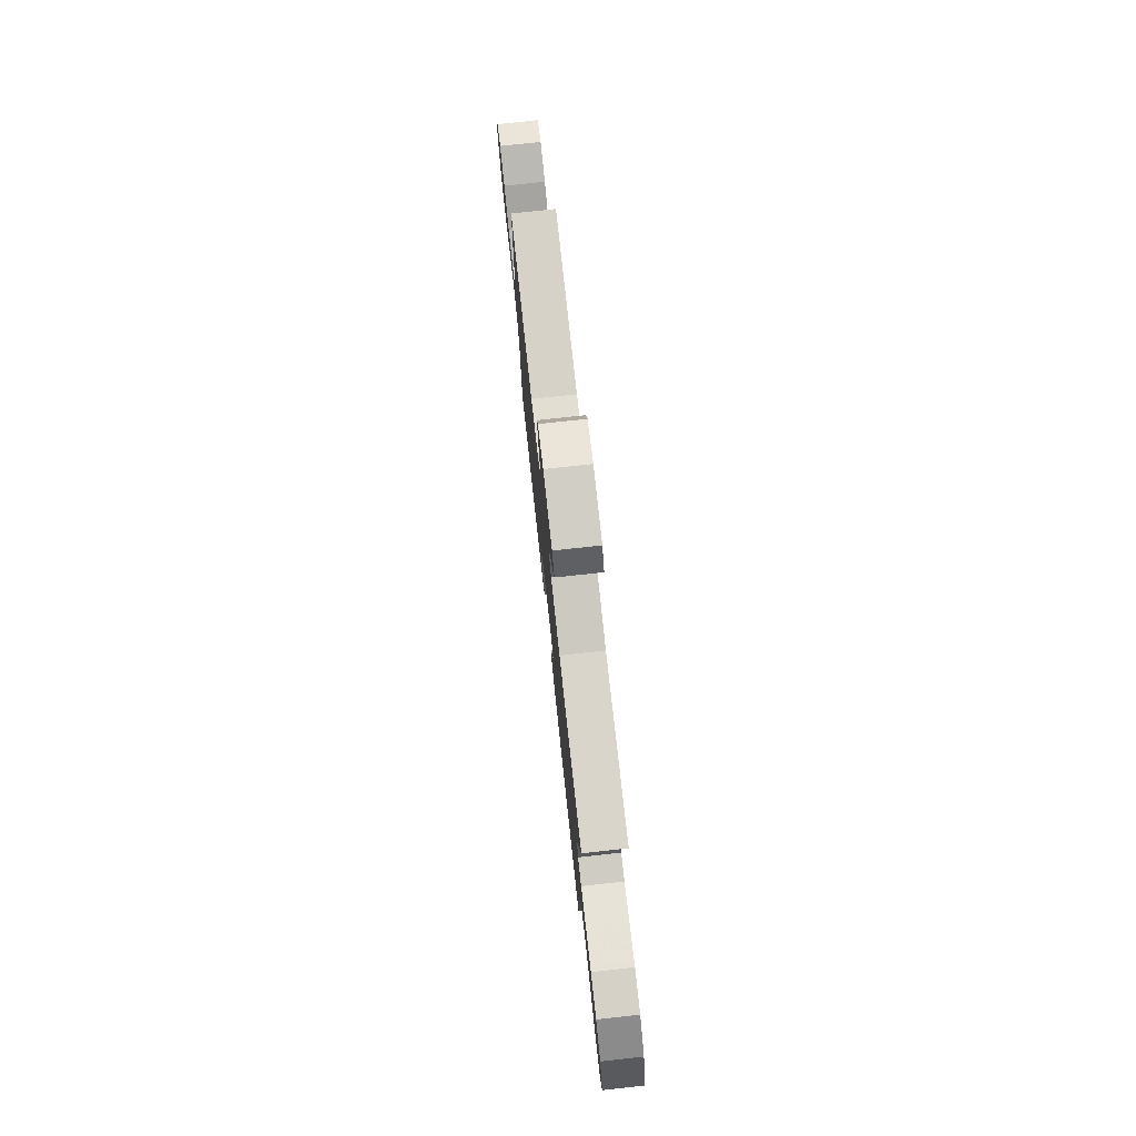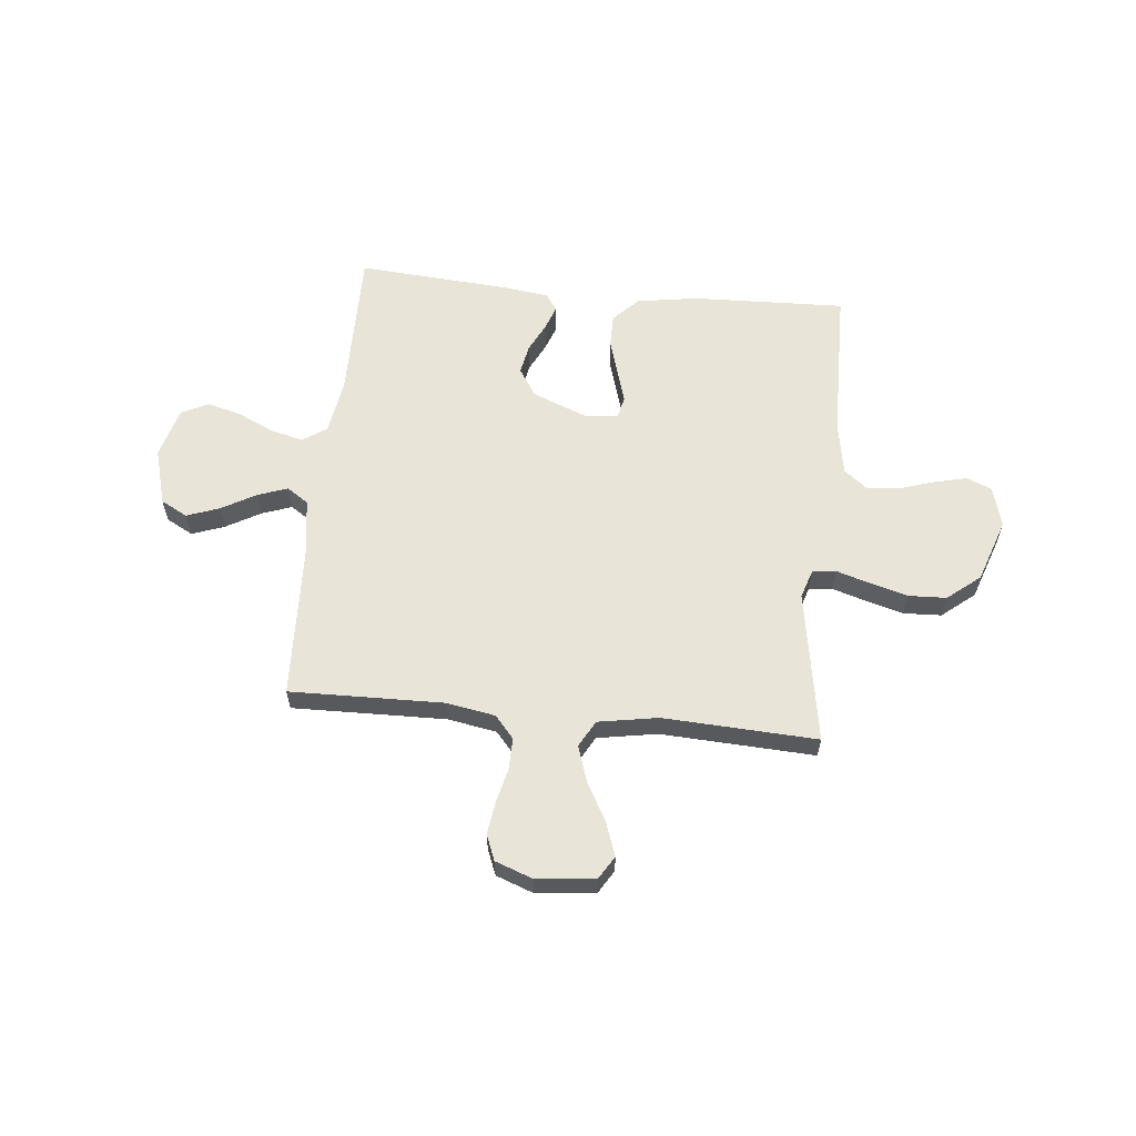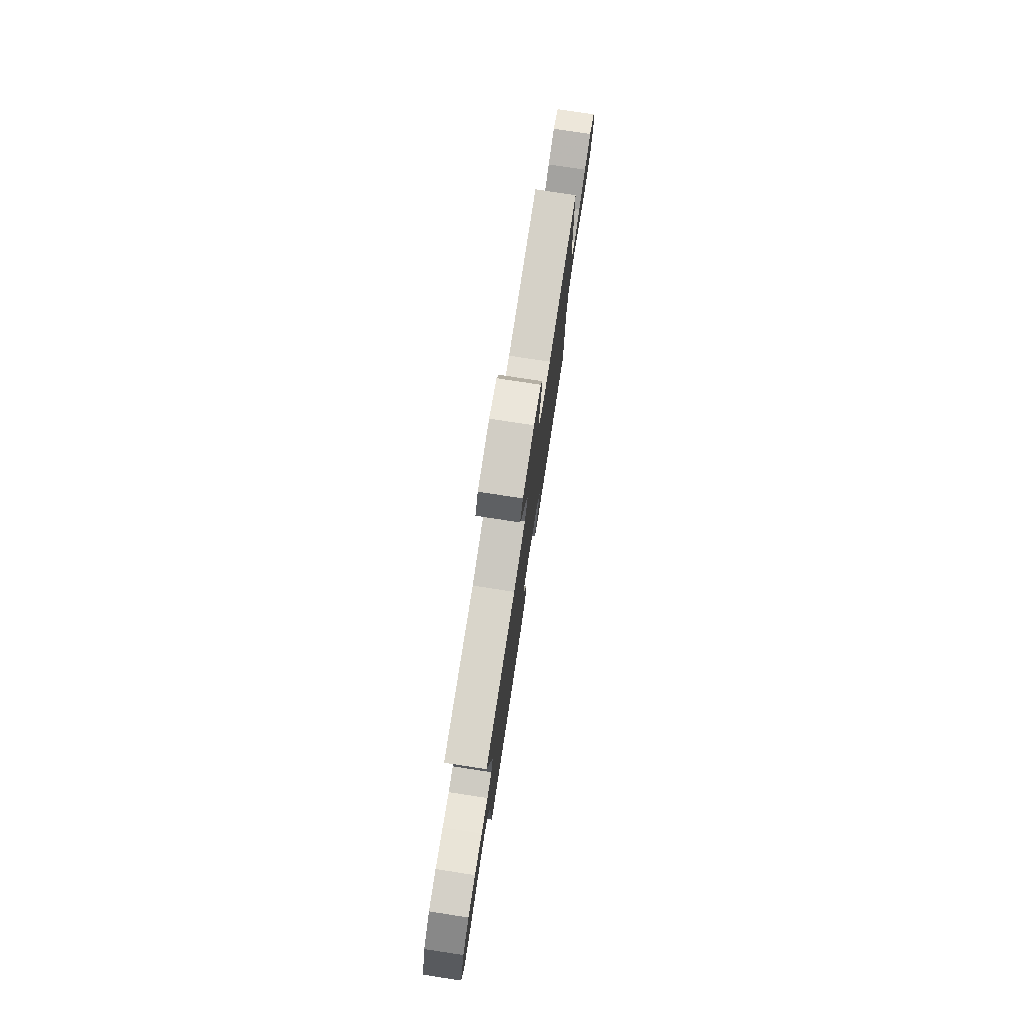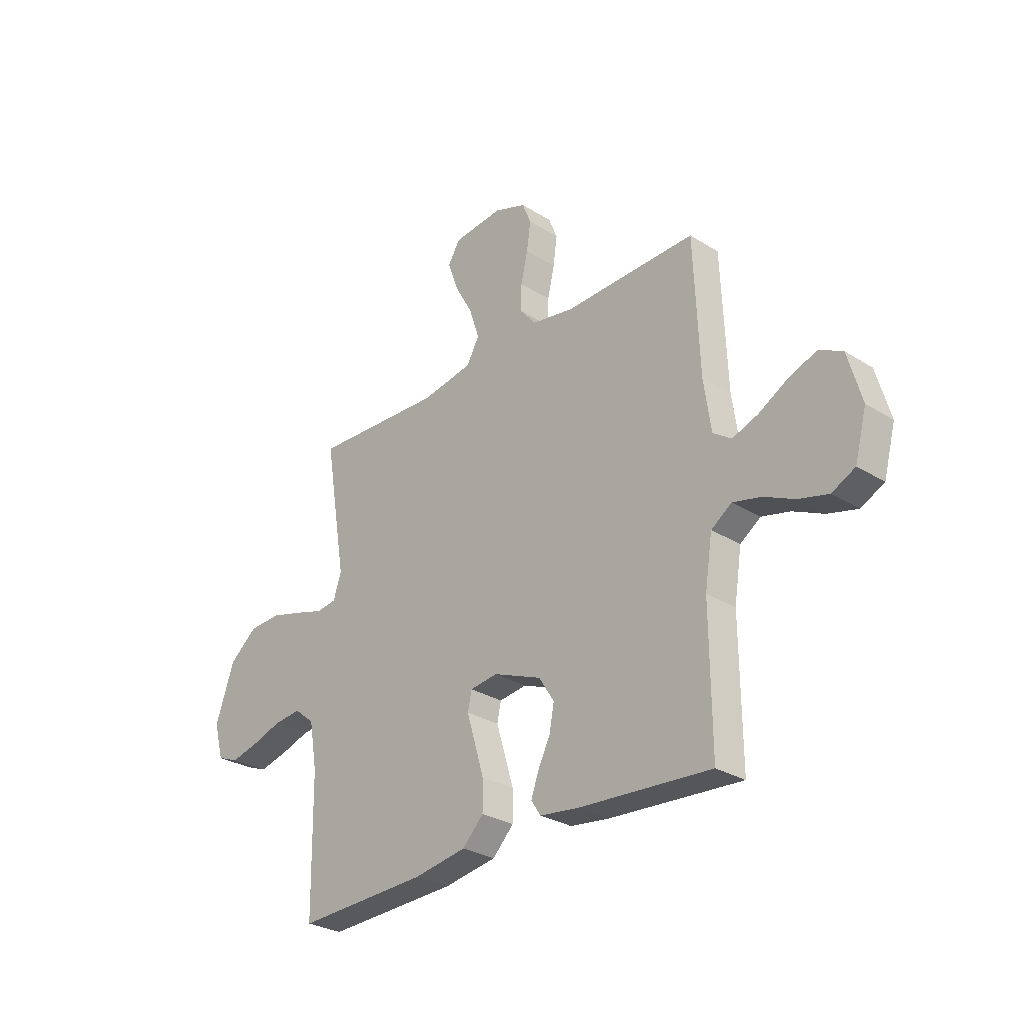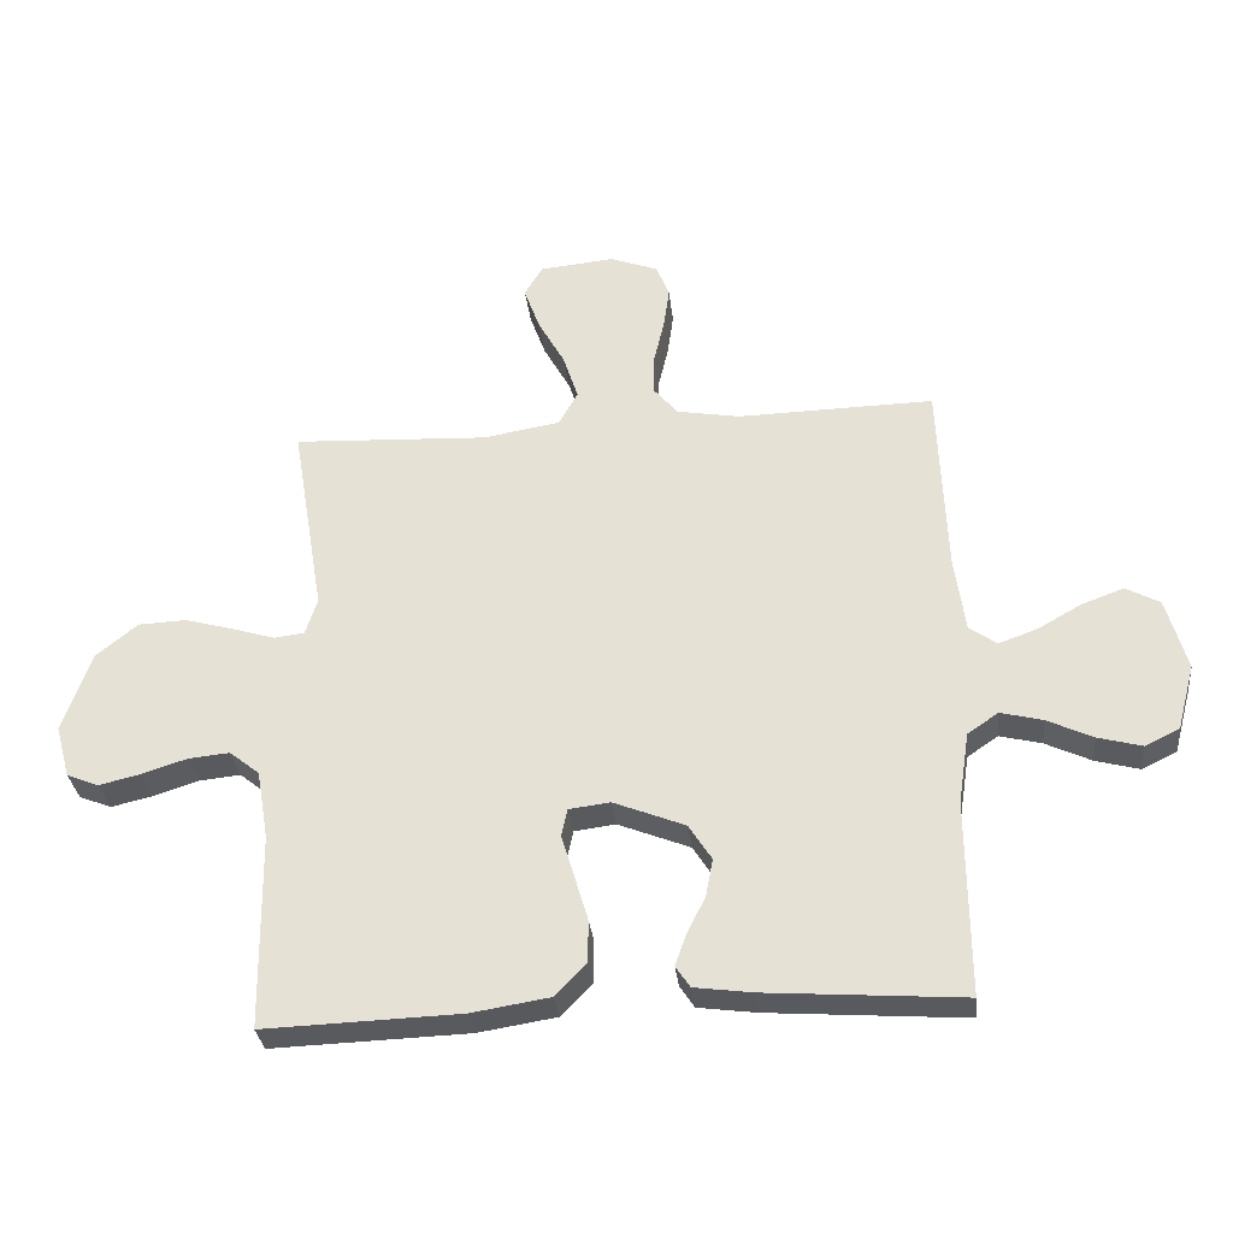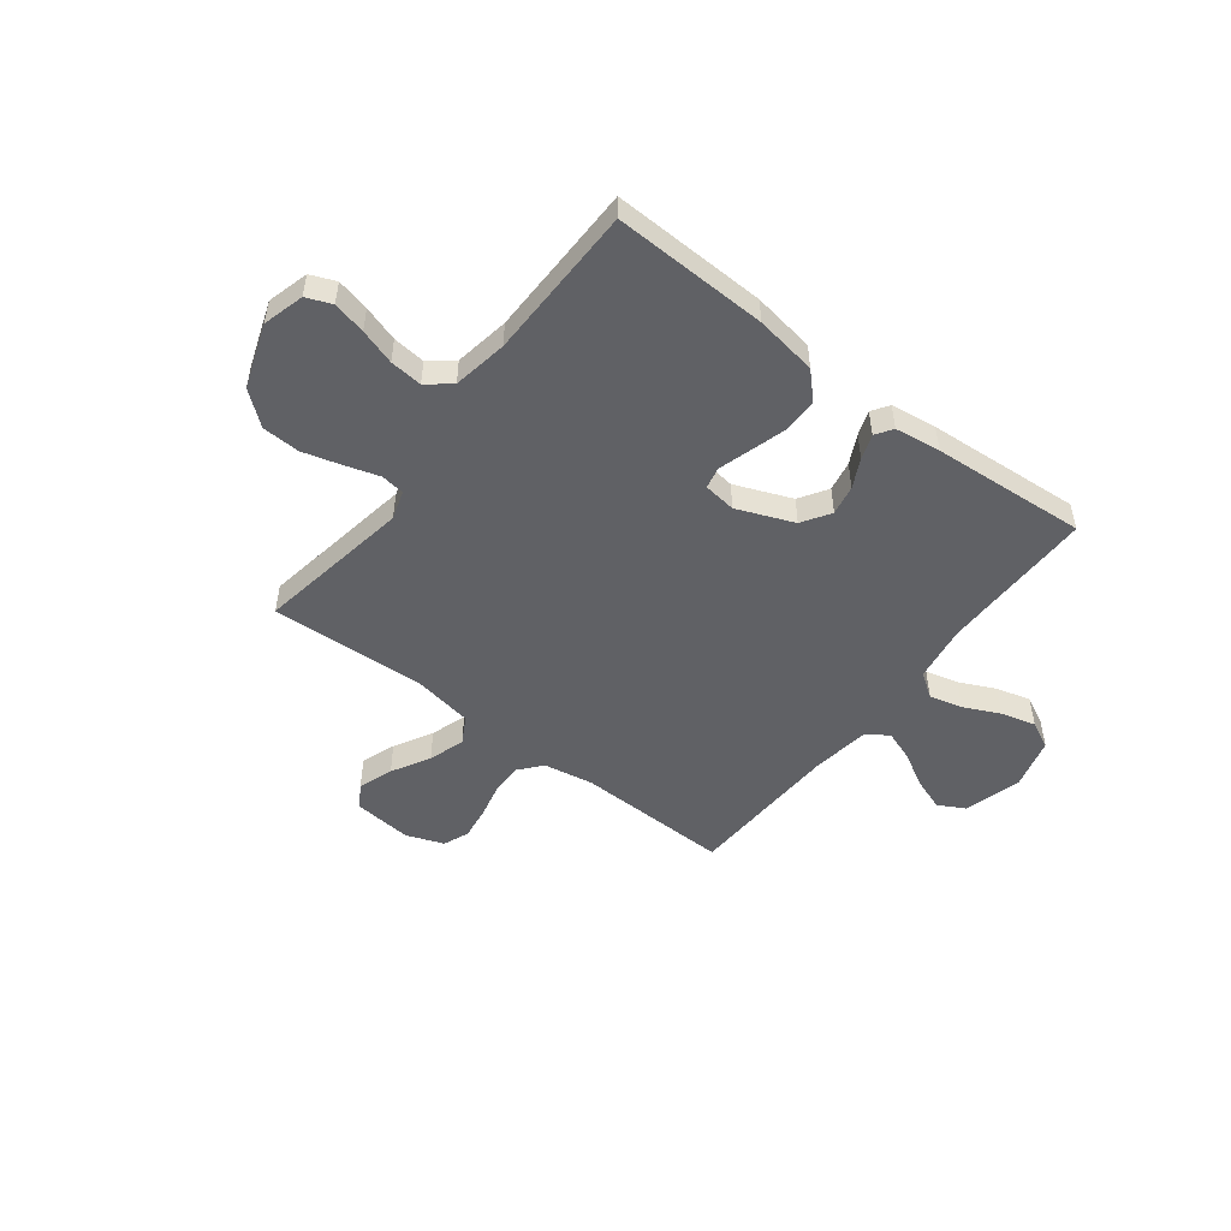
<metadata>
{"format":"obj","ext":"obj","renderer":"f3d","projection":"perspective","resolution":1024,"background":"white","views":[{"elev":77.4,"azim":83.8,"up":"+Z"},{"elev":60.1,"azim":5.7,"up":"+Y"},{"elev":77.6,"azim":98.7,"up":"+Z"},{"elev":-28.9,"azim":-132.8,"up":"+Z"},{"elev":-31.5,"azim":-173.7,"up":"+Z"},{"elev":-50.4,"azim":142.5,"up":"+Y"}]}
</metadata>
<code>
v 0.5 0.07 -0.5
v 0.2 0.07 -0.49
v 0.08 0.07 -0.471
v 0.032 0.07 -0.422
v 0.032 0.07 -0.356
v 0.053 0.07 -0.285
v 0.072 0.07 -0.222
v 0.063 0.07 -0.18
v 0 0.07 -0.172
v -0.11 0.07 -0.216
v -0.145 0.07 -0.271
v -0.134 0.07 -0.329
v -0.106 0.07 -0.385
v -0.089 0.07 -0.433
v -0.111 0.07 -0.466
v -0.2 0.07 -0.478
v -0.5 0.07 -0.5
v -0.498 0.07 -0.2
v -0.515 0.07 -0.091
v -0.562 0.07 -0.059
v -0.626 0.07 -0.075
v -0.696 0.07 -0.108
v -0.763 0.07 -0.126
v -0.816 0.07 -0.1
v -0.843 0.07 0
v -0.812 0.07 0.111
v -0.76 0.07 0.139
v -0.696 0.07 0.116
v -0.629 0.07 0.078
v -0.57 0.07 0.057
v -0.528 0.07 0.086
v -0.512 0.07 0.2
v -0.5 0.07 0.5
v -0.2 0.07 0.494
v -0.104 0.07 0.511
v -0.067 0.07 0.555
v -0.068 0.07 0.616
v -0.084 0.07 0.684
v -0.093 0.07 0.748
v -0.073 0.07 0.798
v 0 0.07 0.825
v 0.114 0.07 0.814
v 0.142 0.07 0.768
v 0.118 0.07 0.701
v 0.077 0.07 0.627
v 0.054 0.07 0.557
v 0.083 0.07 0.505
v 0.2 0.07 0.485
v 0.5 0.07 0.5
v 0.45 0.07 0.2
v 0.468 0.07 0.144
v 0.514 0.07 0.138
v 0.579 0.07 0.158
v 0.654 0.07 0.179
v 0.728 0.07 0.176
v 0.792 0.07 0.124
v 0.835 0.07 0
v 0.813 0.07 -0.08
v 0.764 0.07 -0.1
v 0.7 0.07 -0.085
v 0.631 0.07 -0.063
v 0.568 0.07 -0.057
v 0.522 0.07 -0.094
v 0.504 0.07 -0.2
v 0.5 0 -0.5
v 0.2 0 -0.49
v 0.08 0 -0.471
v 0.032 0 -0.422
v 0.032 0 -0.356
v 0.053 0 -0.285
v 0.072 0 -0.222
v 0.063 0 -0.18
v 0 0 -0.172
v -0.11 0 -0.216
v -0.145 0 -0.271
v -0.134 0 -0.329
v -0.106 0 -0.385
v -0.089 0 -0.433
v -0.111 0 -0.466
v -0.2 0 -0.478
v -0.5 0 -0.5
v -0.498 0 -0.2
v -0.515 0 -0.091
v -0.562 0 -0.059
v -0.626 0 -0.075
v -0.696 0 -0.108
v -0.763 0 -0.126
v -0.816 0 -0.1
v -0.843 0 0
v -0.812 0 0.111
v -0.76 0 0.139
v -0.696 0 0.116
v -0.629 0 0.078
v -0.57 0 0.057
v -0.528 0 0.086
v -0.512 0 0.2
v -0.5 0 0.5
v -0.2 0 0.494
v -0.104 0 0.511
v -0.067 0 0.555
v -0.068 0 0.616
v -0.084 0 0.684
v -0.093 0 0.748
v -0.073 0 0.798
v 0 0 0.825
v 0.114 0 0.814
v 0.142 0 0.768
v 0.118 0 0.701
v 0.077 0 0.627
v 0.054 0 0.557
v 0.083 0 0.505
v 0.2 0 0.485
v 0.5 0 0.5
v 0.45 0 0.2
v 0.468 0 0.144
v 0.514 0 0.138
v 0.579 0 0.158
v 0.654 0 0.179
v 0.728 0 0.176
v 0.792 0 0.124
v 0.835 0 0
v 0.813 0 -0.08
v 0.764 0 -0.1
v 0.7 0 -0.085
v 0.631 0 -0.063
v 0.568 0 -0.057
v 0.522 0 -0.094
v 0.504 0 -0.2
f 59 60 61
f 58 59 61
f 57 58 61
f 56 57 61
f 55 56 61
f 54 55 61
f 53 54 61
f 52 53 61
f 51 52 61 62
f 48 49 50
f 47 48 50 51
f 43 44 45
f 42 43 45
f 41 42 45
f 40 41 45
f 39 40 45
f 38 39 45
f 37 38 45
f 36 37 45 46
f 35 36 46 47
f 32 33 34
f 51 62 63
f 47 51 63
f 35 47 63
f 34 35 63
f 32 34 63
f 31 32 63
f 27 28 29
f 26 27 29
f 25 26 29
f 24 25 29
f 23 24 29
f 22 23 29
f 21 22 29
f 16 17 18
f 15 16 18
f 14 15 18
f 13 14 18
f 12 13 18
f 11 12 18 19
f 10 11 19 20
f 5 6 7
f 4 5 7
f 3 4 7
f 2 3 7
f 1 2 7
f 64 1 7
f 64 7 8
f 64 8 9
f 63 64 9
f 31 63 9
f 30 31 9
f 20 21 29 30
f 9 10 20 30
f 125 124 123
f 125 123 122
f 125 122 121
f 125 121 120
f 125 120 119
f 125 119 118
f 125 118 117
f 125 117 116
f 126 125 116 115
f 114 113 112
f 115 114 112 111
f 109 108 107
f 109 107 106
f 109 106 105
f 109 105 104
f 109 104 103
f 109 103 102
f 109 102 101
f 110 109 101 100
f 111 110 100 99
f 98 97 96
f 127 126 115
f 127 115 111
f 127 111 99
f 127 99 98
f 127 98 96
f 127 96 95
f 93 92 91
f 93 91 90
f 93 90 89
f 93 89 88
f 93 88 87
f 93 87 86
f 93 86 85
f 82 81 80
f 82 80 79
f 82 79 78
f 82 78 77
f 82 77 76
f 83 82 76 75
f 84 83 75 74
f 71 70 69
f 71 69 68
f 71 68 67
f 71 67 66
f 71 66 65
f 71 65 128
f 72 71 128
f 73 72 128
f 73 128 127
f 73 127 95
f 73 95 94
f 94 93 85 84
f 94 84 74 73
f 1 65 66 2
f 2 66 67 3
f 3 67 68 4
f 4 68 69 5
f 5 69 70 6
f 6 70 71 7
f 7 71 72 8
f 8 72 73 9
f 9 73 74 10
f 10 74 75 11
f 11 75 76 12
f 12 76 77 13
f 13 77 78 14
f 14 78 79 15
f 15 79 80 16
f 16 80 81 17
f 17 81 82 18
f 18 82 83 19
f 19 83 84 20
f 20 84 85 21
f 21 85 86 22
f 22 86 87 23
f 23 87 88 24
f 24 88 89 25
f 25 89 90 26
f 26 90 91 27
f 27 91 92 28
f 28 92 93 29
f 29 93 94 30
f 30 94 95 31
f 31 95 96 32
f 32 96 97 33
f 33 97 98 34
f 34 98 99 35
f 35 99 100 36
f 36 100 101 37
f 37 101 102 38
f 38 102 103 39
f 39 103 104 40
f 40 104 105 41
f 41 105 106 42
f 42 106 107 43
f 43 107 108 44
f 44 108 109 45
f 45 109 110 46
f 46 110 111 47
f 47 111 112 48
f 48 112 113 49
f 49 113 114 50
f 50 114 115 51
f 51 115 116 52
f 52 116 117 53
f 53 117 118 54
f 54 118 119 55
f 55 119 120 56
f 56 120 121 57
f 57 121 122 58
f 58 122 123 59
f 59 123 124 60
f 60 124 125 61
f 61 125 126 62
f 62 126 127 63
f 63 127 128 64
f 64 128 65 1

</code>
